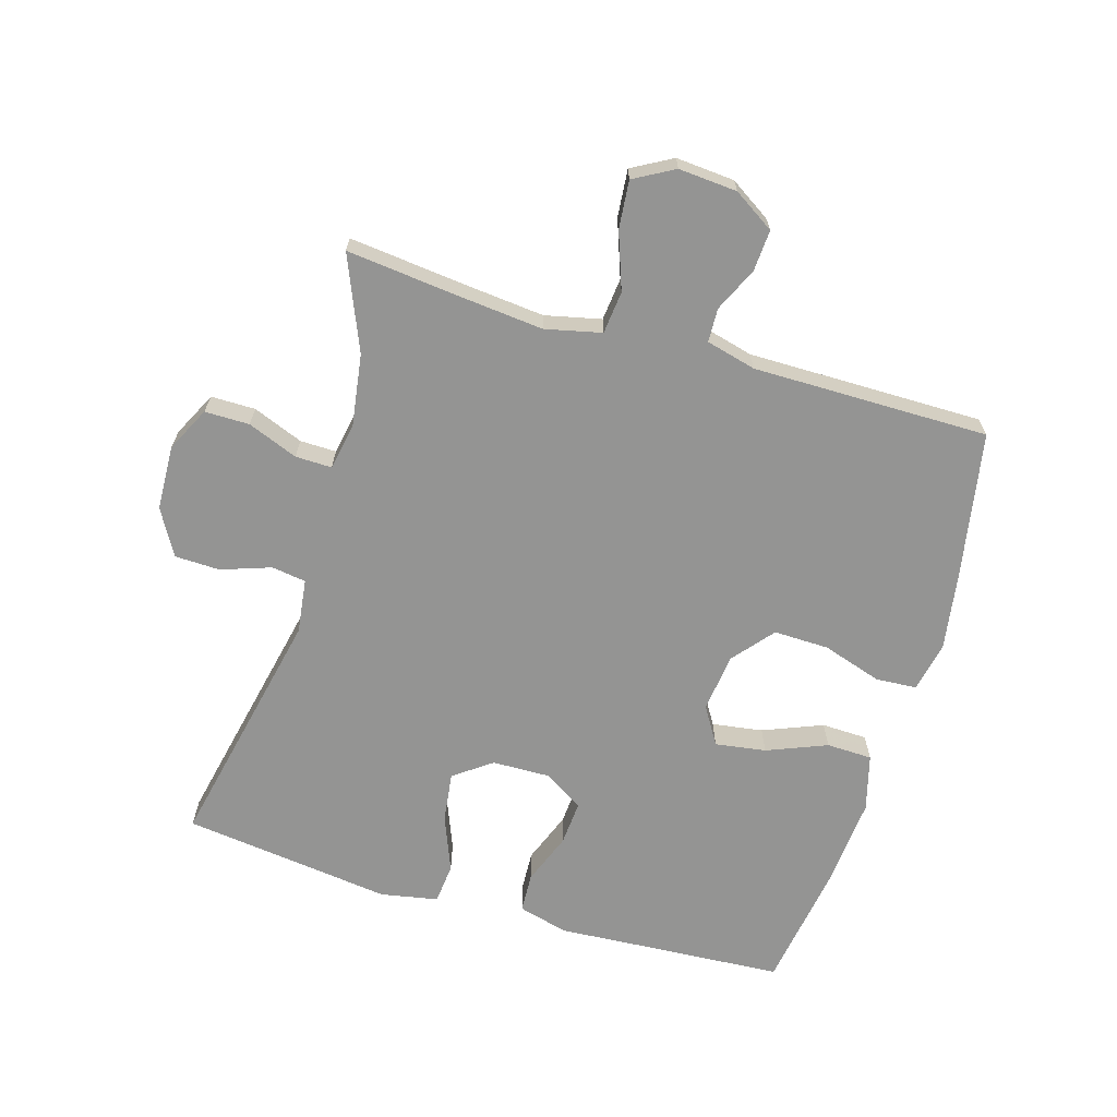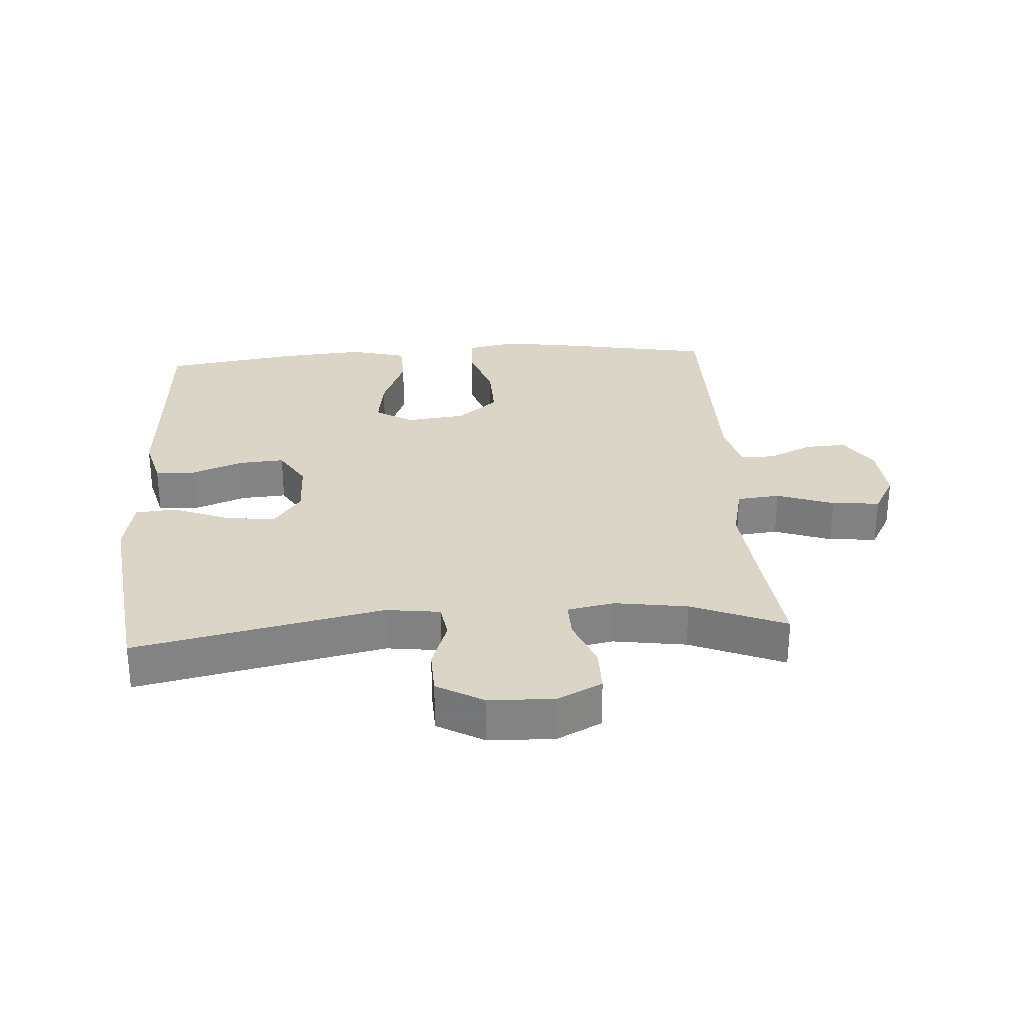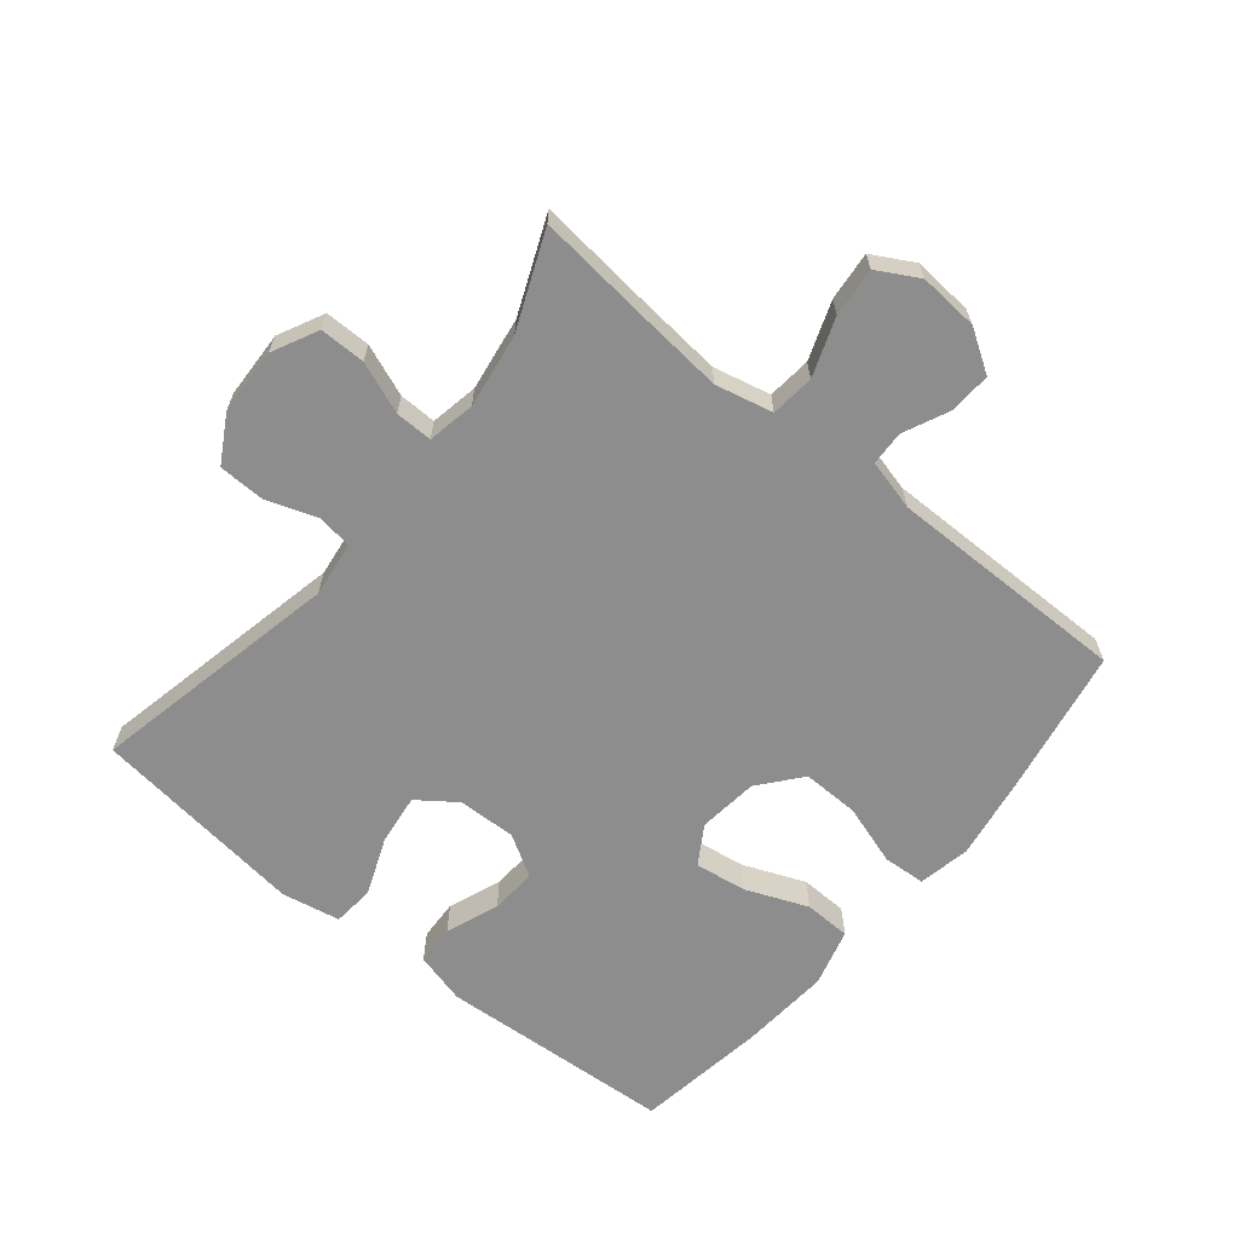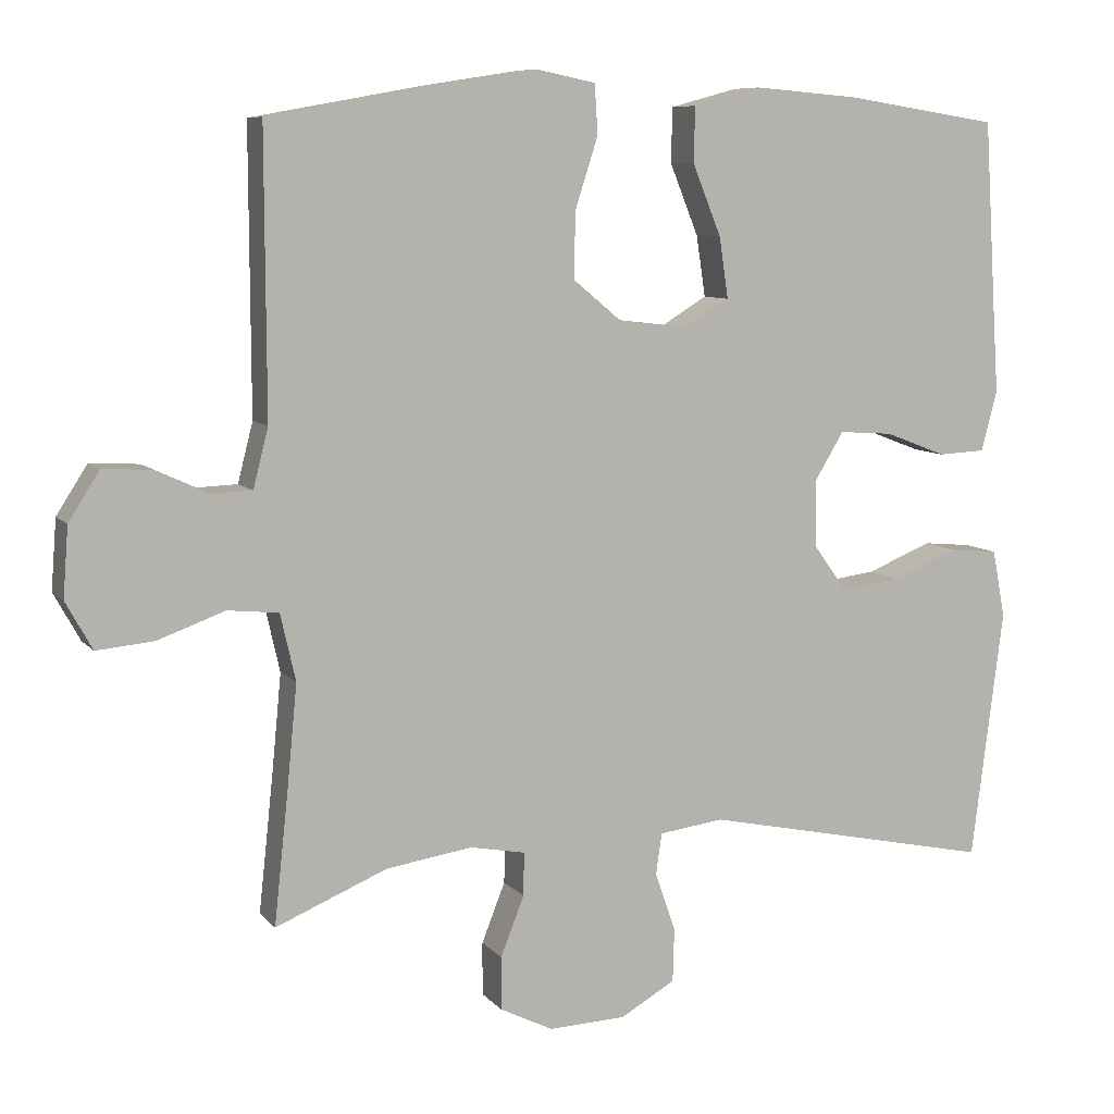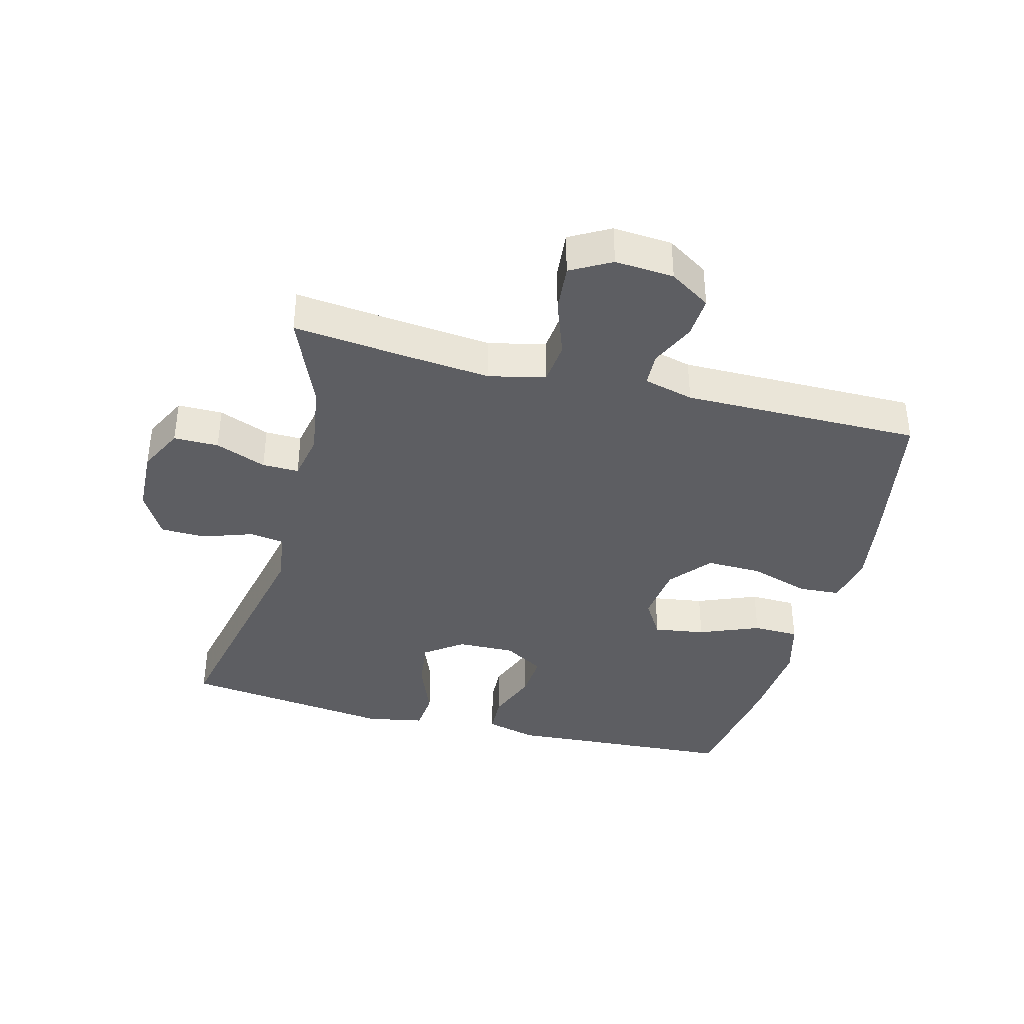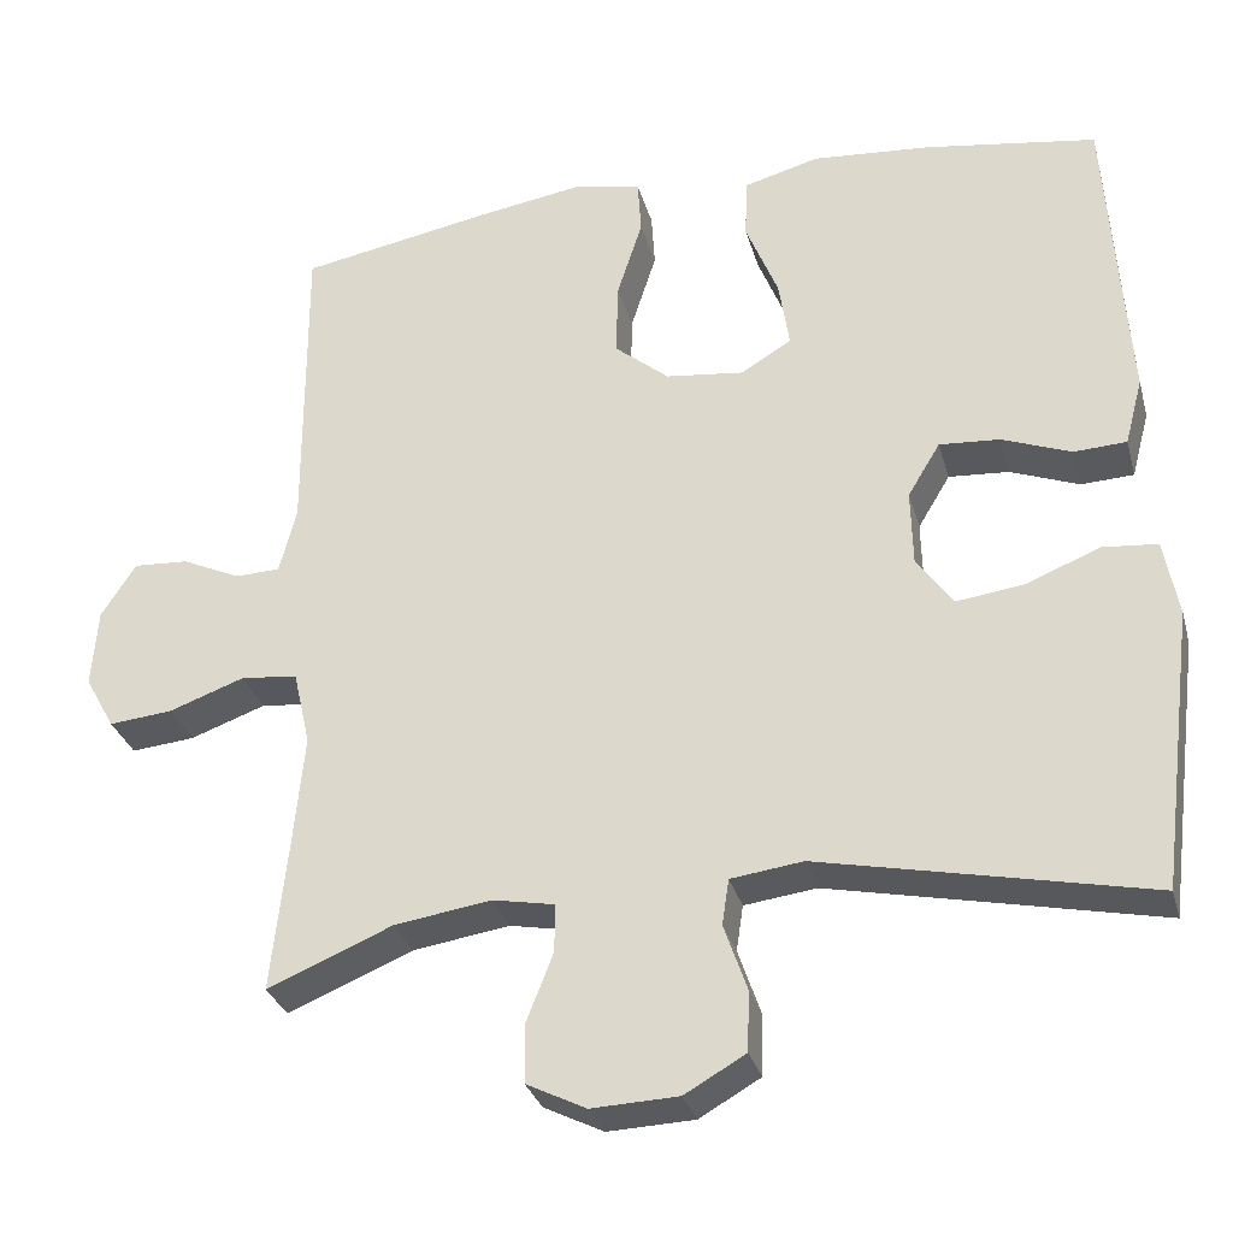
<metadata>
{"format":"obj","ext":"obj","renderer":"f3d","projection":"perspective","resolution":1024,"background":"white","views":[{"elev":-67.0,"azim":-106.6,"up":"+Y"},{"elev":29.0,"azim":176.1,"up":"+Y"},{"elev":-64.6,"azim":-129.2,"up":"+Y"},{"elev":8.2,"azim":-22.0,"up":"+Z"},{"elev":-38.3,"azim":-104.5,"up":"+Y"},{"elev":-30.6,"azim":14.8,"up":"+Z"}]}
</metadata>
<code>
v 0.5 0.07 -0.5
v 0.114 0.07 -0.418
v 0.029 0.07 -0.429
v 0.021 0.07 -0.483
v 0.048 0.07 -0.561
v 0.046 0.07 -0.632
v -0.026 0.07 -0.673
v -0.128 0.07 -0.677
v -0.198 0.07 -0.642
v -0.198 0.07 -0.572
v -0.167 0.07 -0.493
v -0.166 0.07 -0.436
v -0.239 0.07 -0.422
v -0.353 0.07 -0.439
v -0.5 0.07 -0.5
v -0.481 0.07 -0.324
v -0.468 0.07 -0.19
v -0.488 0.07 -0.102
v -0.555 0.07 -0.095
v -0.644 0.07 -0.127
v -0.719 0.07 -0.134
v -0.754 0.07 -0.071
v -0.747 0.07 0.021
v -0.706 0.07 0.085
v -0.641 0.07 0.081
v -0.572 0.07 0.049
v -0.519 0.07 0.051
v -0.499 0.07 0.129
v -0.5 0.07 0.5
v -0.269 0.07 0.542
v -0.148 0.07 0.561
v -0.069 0.07 0.545
v -0.065 0.07 0.48
v -0.095 0.07 0.387
v -0.097 0.07 0.3
v -0.033 0.07 0.247
v 0.059 0.07 0.236
v 0.118 0.07 0.272
v 0.106 0.07 0.352
v 0.068 0.07 0.446
v 0.07 0.07 0.518
v 0.159 0.07 0.542
v 0.297 0.07 0.531
v 0.5 0.07 0.5
v 0.515 0.07 0.261
v 0.523 0.07 0.139
v 0.502 0.07 0.06
v 0.44 0.07 0.057
v 0.359 0.07 0.088
v 0.288 0.07 0.093
v 0.25 0.07 0.03
v 0.252 0.07 -0.06
v 0.295 0.07 -0.119
v 0.373 0.07 -0.109
v 0.461 0.07 -0.074
v 0.525 0.07 -0.08
v 0.542 0.07 -0.17
v 0.5 0 -0.5
v 0.114 0 -0.418
v 0.029 0 -0.429
v 0.021 0 -0.483
v 0.048 0 -0.561
v 0.046 0 -0.632
v -0.026 0 -0.673
v -0.128 0 -0.677
v -0.198 0 -0.642
v -0.198 0 -0.572
v -0.167 0 -0.493
v -0.166 0 -0.436
v -0.239 0 -0.422
v -0.353 0 -0.439
v -0.5 0 -0.5
v -0.481 0 -0.324
v -0.468 0 -0.19
v -0.488 0 -0.102
v -0.555 0 -0.095
v -0.644 0 -0.127
v -0.719 0 -0.134
v -0.754 0 -0.071
v -0.747 0 0.021
v -0.706 0 0.085
v -0.641 0 0.081
v -0.572 0 0.049
v -0.519 0 0.051
v -0.499 0 0.129
v -0.5 0 0.5
v -0.269 0 0.542
v -0.148 0 0.561
v -0.069 0 0.545
v -0.065 0 0.48
v -0.095 0 0.387
v -0.097 0 0.3
v -0.033 0 0.247
v 0.059 0 0.236
v 0.118 0 0.272
v 0.106 0 0.352
v 0.068 0 0.446
v 0.07 0 0.518
v 0.159 0 0.542
v 0.297 0 0.531
v 0.5 0 0.5
v 0.515 0 0.261
v 0.523 0 0.139
v 0.502 0 0.06
v 0.44 0 0.057
v 0.359 0 0.088
v 0.288 0 0.093
v 0.25 0 0.03
v 0.252 0 -0.06
v 0.295 0 -0.119
v 0.373 0 -0.109
v 0.461 0 -0.074
v 0.525 0 -0.08
v 0.542 0 -0.17
f 54 55 56 57
f 53 54 57 1
f 52 53 1 2
f 51 52 2 3
f 46 47 48 49
f 45 46 49 50
f 44 45 50
f 43 44 50 51
f 39 40 41 42
f 38 39 42 43
f 31 32 33 34
f 31 34 35
f 28 29 30 31
f 27 28 31 35
f 23 24 25 26
f 23 26 27
f 22 23 27
f 19 20 21 22
f 18 19 22 27
f 17 18 27 35
f 14 15 16
f 13 14 16 17
f 12 13 17 35
f 8 9 10 11
f 4 5 6 7
f 3 4 7 8
f 38 43 51 3
f 11 12 35 36
f 11 36 37
f 11 37 38
f 3 8 11 38
f 114 113 112 111
f 58 114 111 110
f 59 58 110 109
f 60 59 109 108
f 106 105 104 103
f 107 106 103 102
f 107 102 101
f 108 107 101 100
f 99 98 97 96
f 100 99 96 95
f 91 90 89 88
f 92 91 88
f 88 87 86 85
f 92 88 85 84
f 83 82 81 80
f 84 83 80
f 84 80 79
f 79 78 77 76
f 84 79 76 75
f 92 84 75 74
f 73 72 71
f 74 73 71 70
f 92 74 70 69
f 68 67 66 65
f 64 63 62 61
f 65 64 61 60
f 60 108 100 95
f 93 92 69 68
f 94 93 68
f 95 94 68
f 95 68 65 60
f 1 58 59 2
f 2 59 60 3
f 3 60 61 4
f 4 61 62 5
f 5 62 63 6
f 6 63 64 7
f 7 64 65 8
f 8 65 66 9
f 9 66 67 10
f 10 67 68 11
f 11 68 69 12
f 12 69 70 13
f 13 70 71 14
f 14 71 72 15
f 15 72 73 16
f 16 73 74 17
f 17 74 75 18
f 18 75 76 19
f 19 76 77 20
f 20 77 78 21
f 21 78 79 22
f 22 79 80 23
f 23 80 81 24
f 24 81 82 25
f 25 82 83 26
f 26 83 84 27
f 27 84 85 28
f 28 85 86 29
f 29 86 87 30
f 30 87 88 31
f 31 88 89 32
f 32 89 90 33
f 33 90 91 34
f 34 91 92 35
f 35 92 93 36
f 36 93 94 37
f 37 94 95 38
f 38 95 96 39
f 39 96 97 40
f 40 97 98 41
f 41 98 99 42
f 42 99 100 43
f 43 100 101 44
f 44 101 102 45
f 45 102 103 46
f 46 103 104 47
f 47 104 105 48
f 48 105 106 49
f 49 106 107 50
f 50 107 108 51
f 51 108 109 52
f 52 109 110 53
f 53 110 111 54
f 54 111 112 55
f 55 112 113 56
f 56 113 114 57
f 57 114 58 1

</code>
